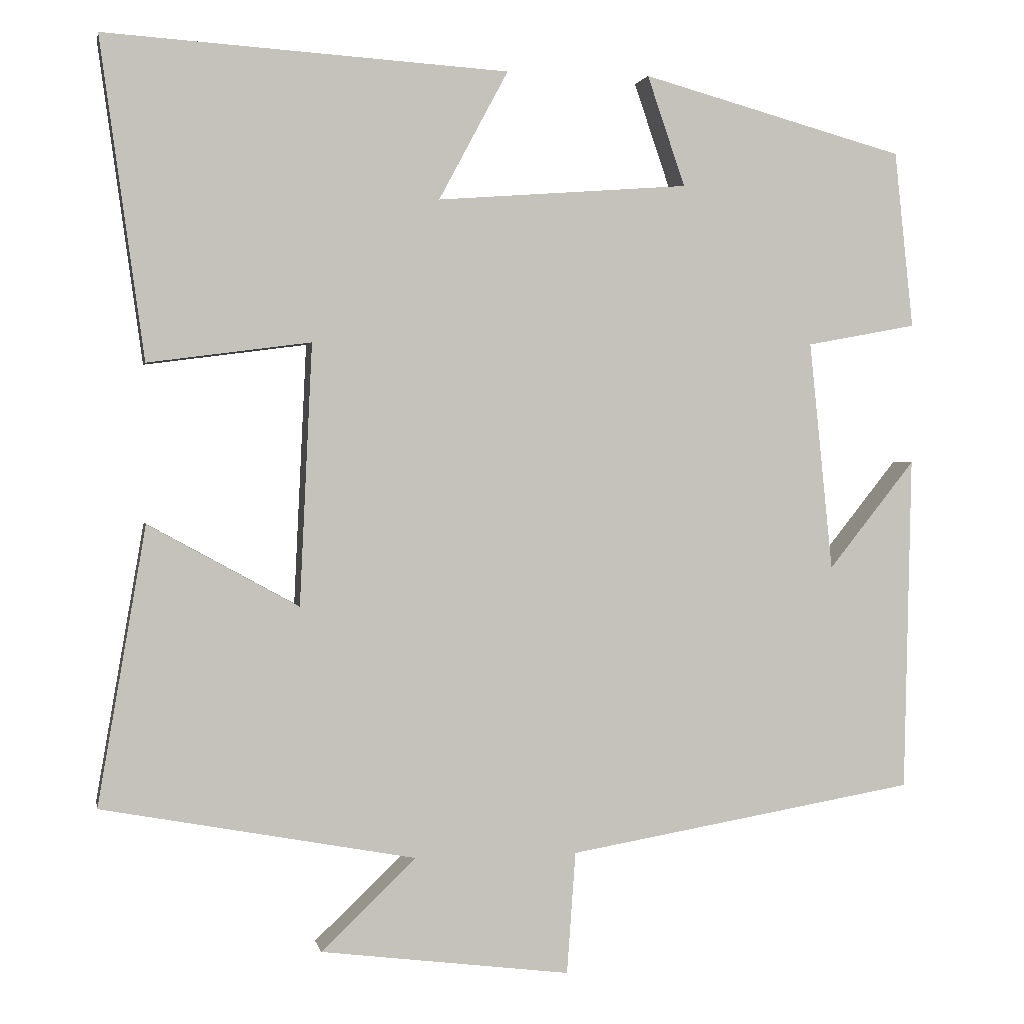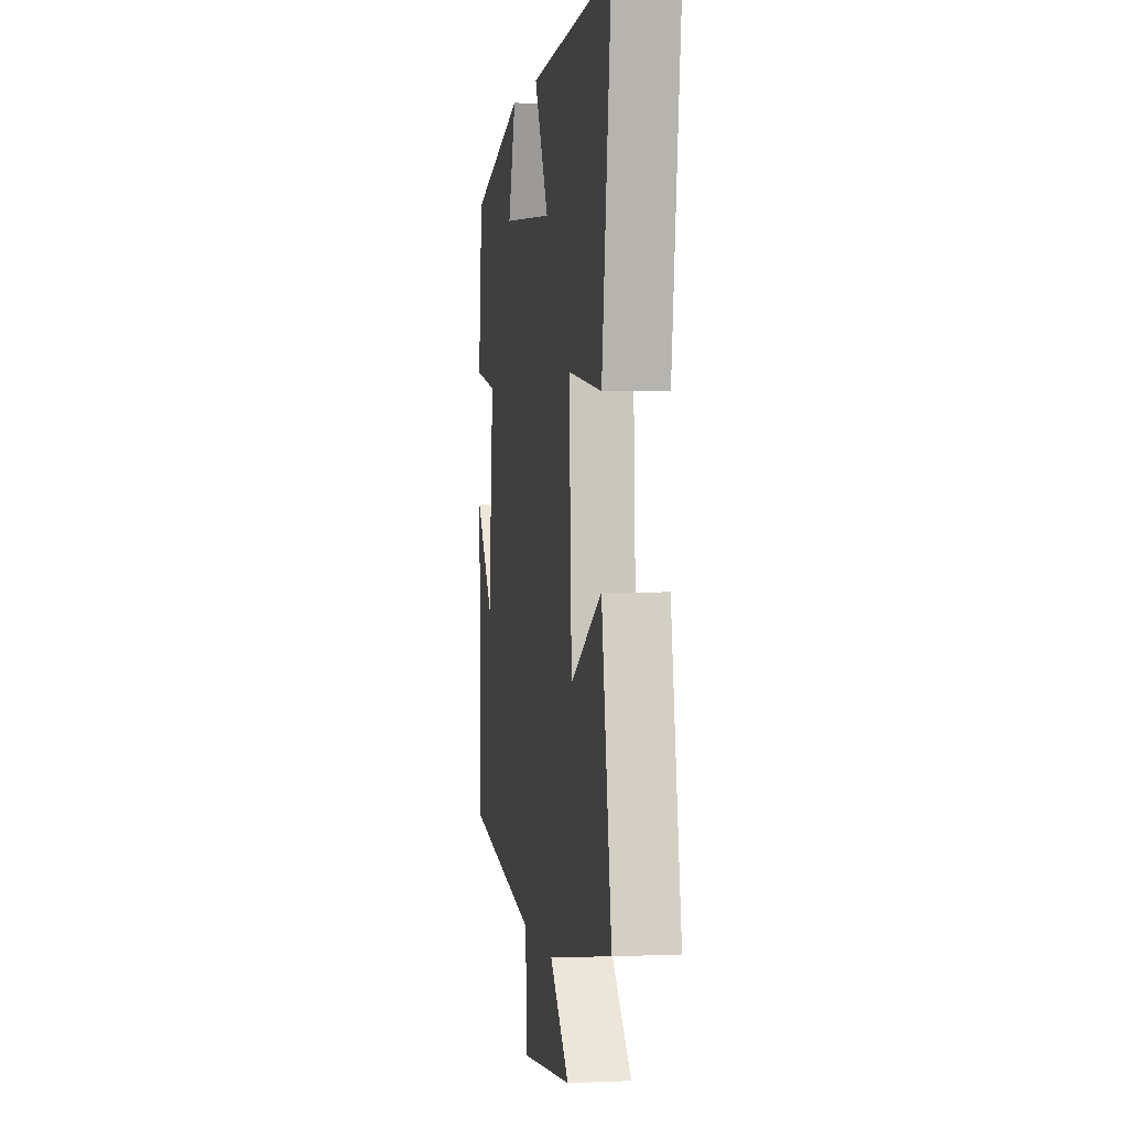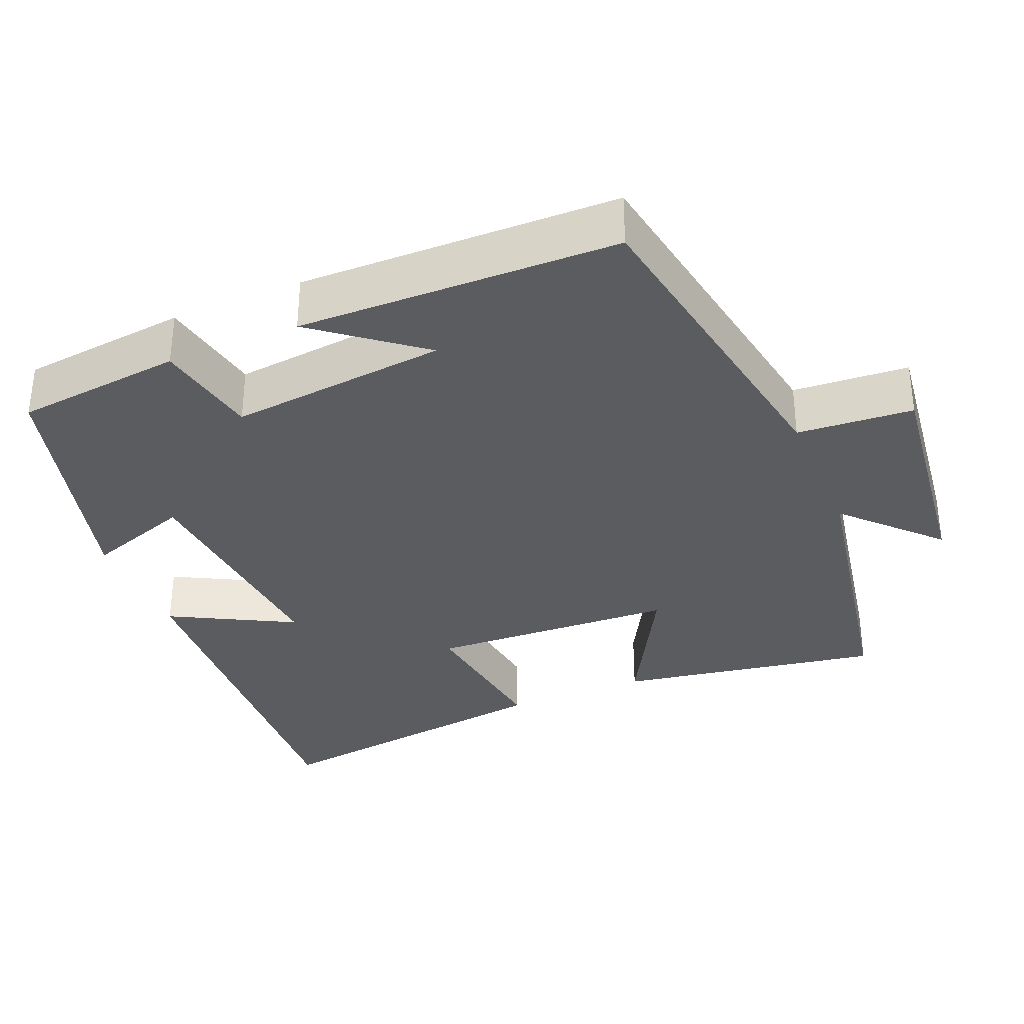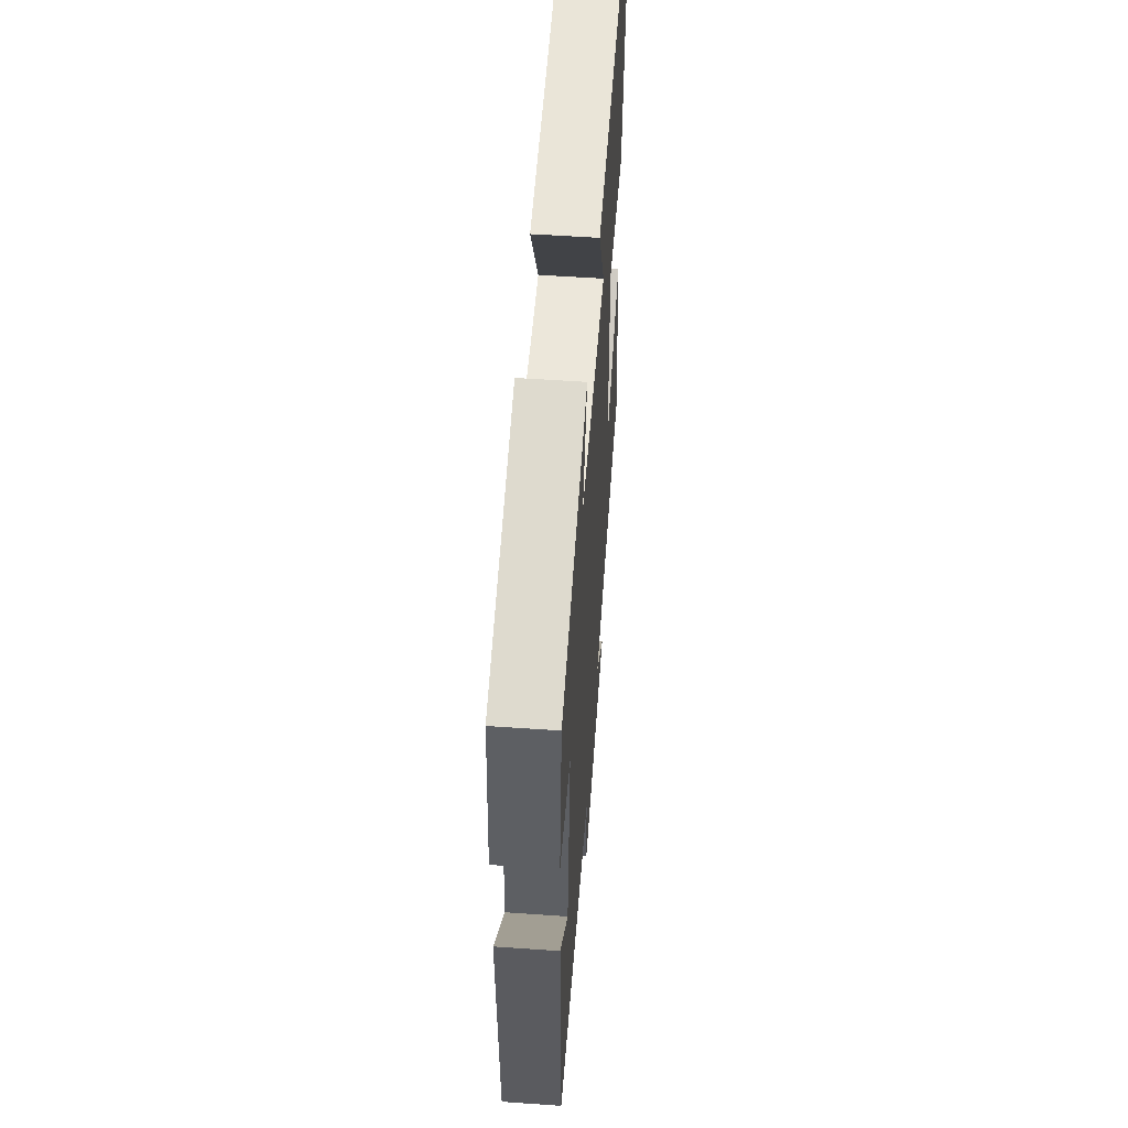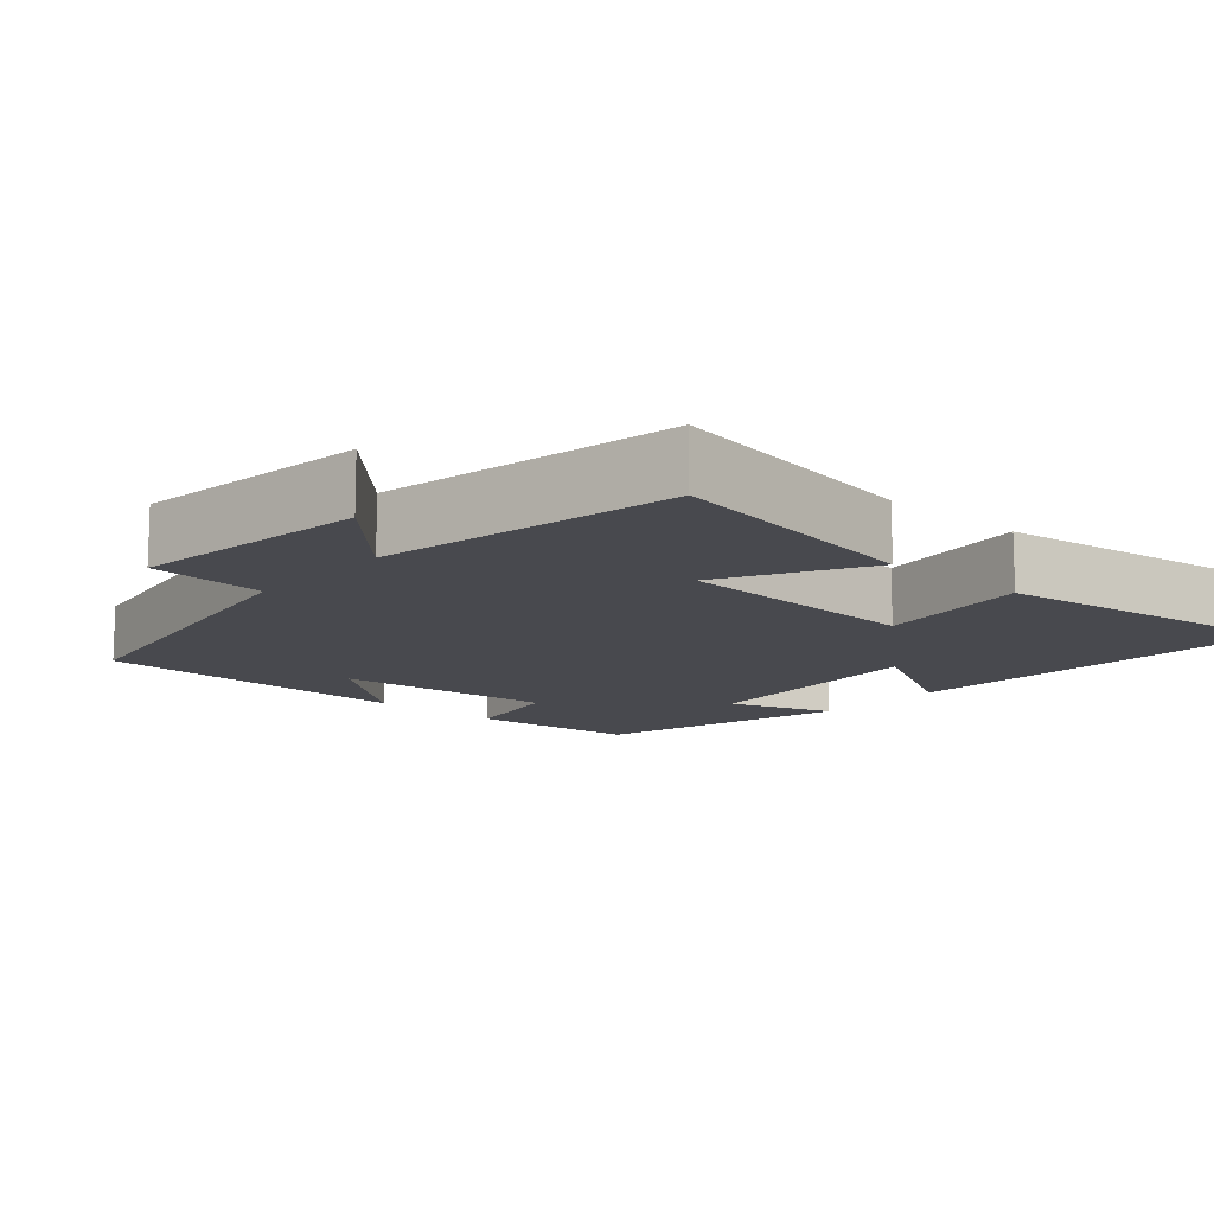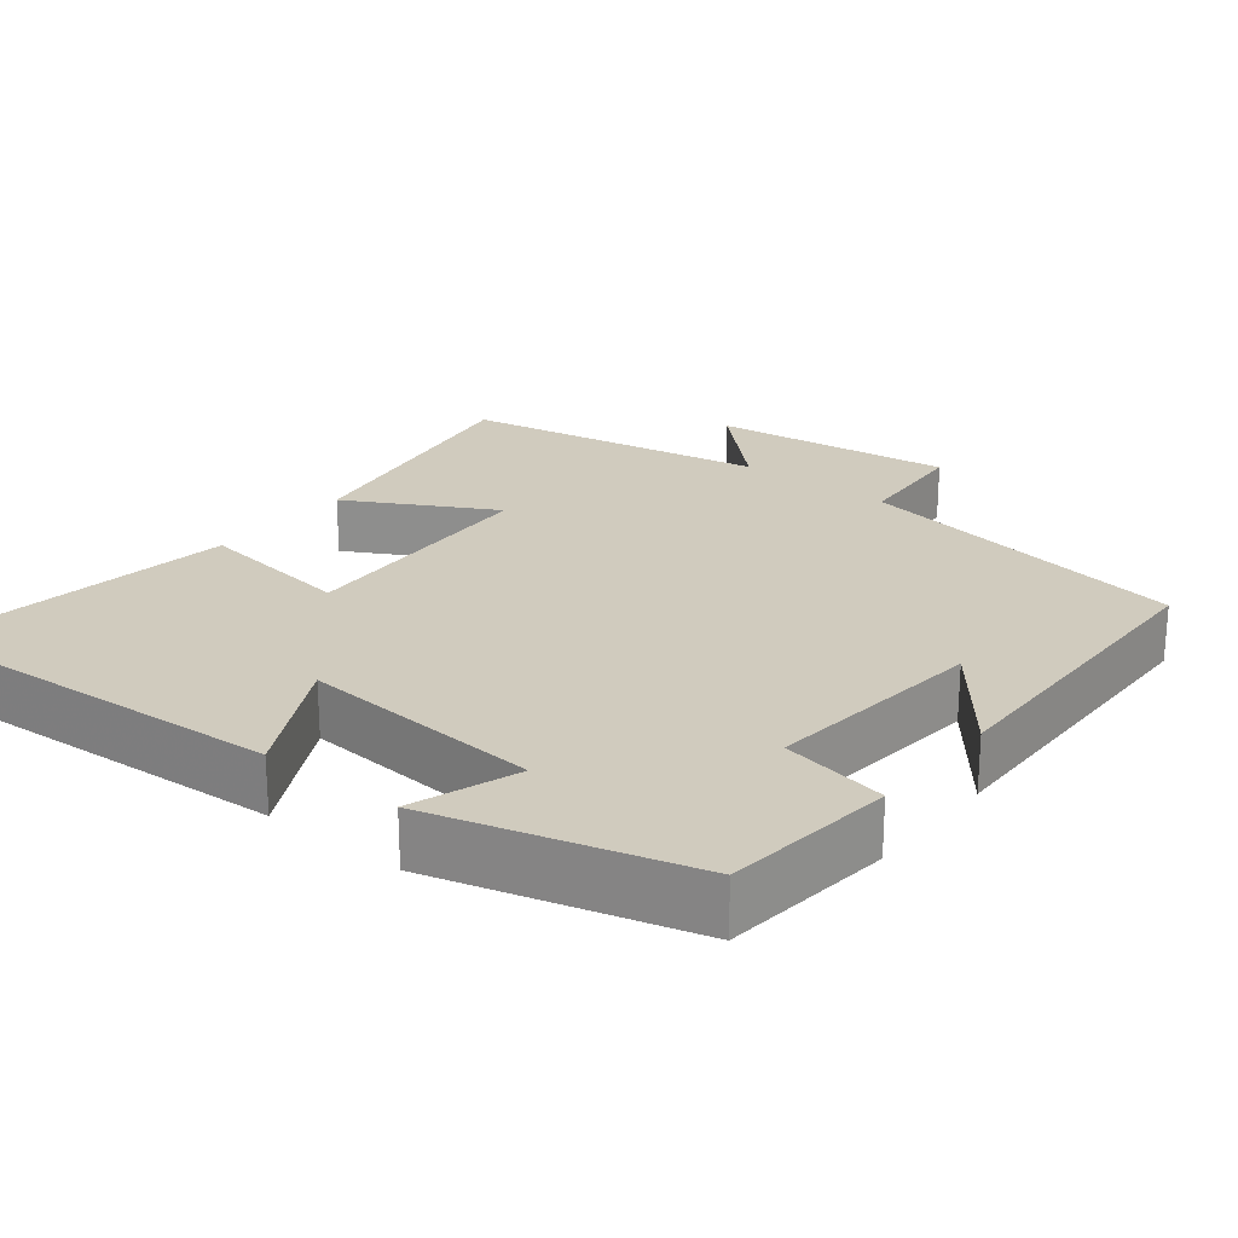
<metadata>
{"format":"obj","ext":"obj","renderer":"f3d","projection":"perspective","resolution":1024,"background":"white","views":[{"elev":1.4,"azim":-11.0,"up":"+Z"},{"elev":2.0,"azim":-98.8,"up":"+Z"},{"elev":-33.7,"azim":112.8,"up":"+Y"},{"elev":55.5,"azim":94.2,"up":"+Z"},{"elev":-12.7,"azim":-131.5,"up":"+Y"},{"elev":23.3,"azim":38.6,"up":"+Y"}]}
</metadata>
<code>
v 0.476 0.07 0.408
v 0.5 0.07 0.183
v 0.36 0.07 0.157
v 0.39 0.07 -0.135
v 0.5 0.07 0.003
v 0.491 0.07 -0.424
v 0.046 0.07 -0.5
v 0.035 0.07 -0.655
v -0.283 0.07 -0.615
v -0.162 0.07 -0.5
v -0.561 0.07 -0.426
v -0.5 0.07 -0.073
v -0.309 0.07 -0.178
v -0.293 0.07 0.154
v -0.5 0.07 0.127
v -0.556 0.07 0.533
v -0.043 0.07 0.5
v -0.131 0.07 0.336
v 0.189 0.07 0.36
v 0.141 0.07 0.5
v 0.476 0 0.408
v 0.5 0 0.183
v 0.36 0 0.157
v 0.39 0 -0.135
v 0.5 0 0.003
v 0.491 0 -0.424
v 0.046 0 -0.5
v 0.035 0 -0.655
v -0.283 0 -0.615
v -0.162 0 -0.5
v -0.561 0 -0.426
v -0.5 0 -0.073
v -0.309 0 -0.178
v -0.293 0 0.154
v -0.5 0 0.127
v -0.556 0 0.533
v -0.043 0 0.5
v -0.131 0 0.336
v 0.189 0 0.36
v 0.141 0 0.5
f 1 2 3
f 20 1 3
f 19 20 3
f 18 19 3 4
f 16 17 18
f 15 16 18
f 14 15 18
f 13 14 18 4
f 10 11 12 13
f 10 13 4
f 7 8 9 10
f 7 10 4
f 6 7 4
f 4 5 6
f 23 22 21
f 23 21 40
f 23 40 39
f 24 23 39 38
f 38 37 36
f 38 36 35
f 38 35 34
f 24 38 34 33
f 33 32 31 30
f 24 33 30
f 30 29 28 27
f 24 30 27
f 24 27 26
f 26 25 24
f 1 21 22 2
f 2 22 23 3
f 3 23 24 4
f 4 24 25 5
f 5 25 26 6
f 6 26 27 7
f 7 27 28 8
f 8 28 29 9
f 9 29 30 10
f 10 30 31 11
f 11 31 32 12
f 12 32 33 13
f 13 33 34 14
f 14 34 35 15
f 15 35 36 16
f 16 36 37 17
f 17 37 38 18
f 18 38 39 19
f 19 39 40 20
f 20 40 21 1

</code>
